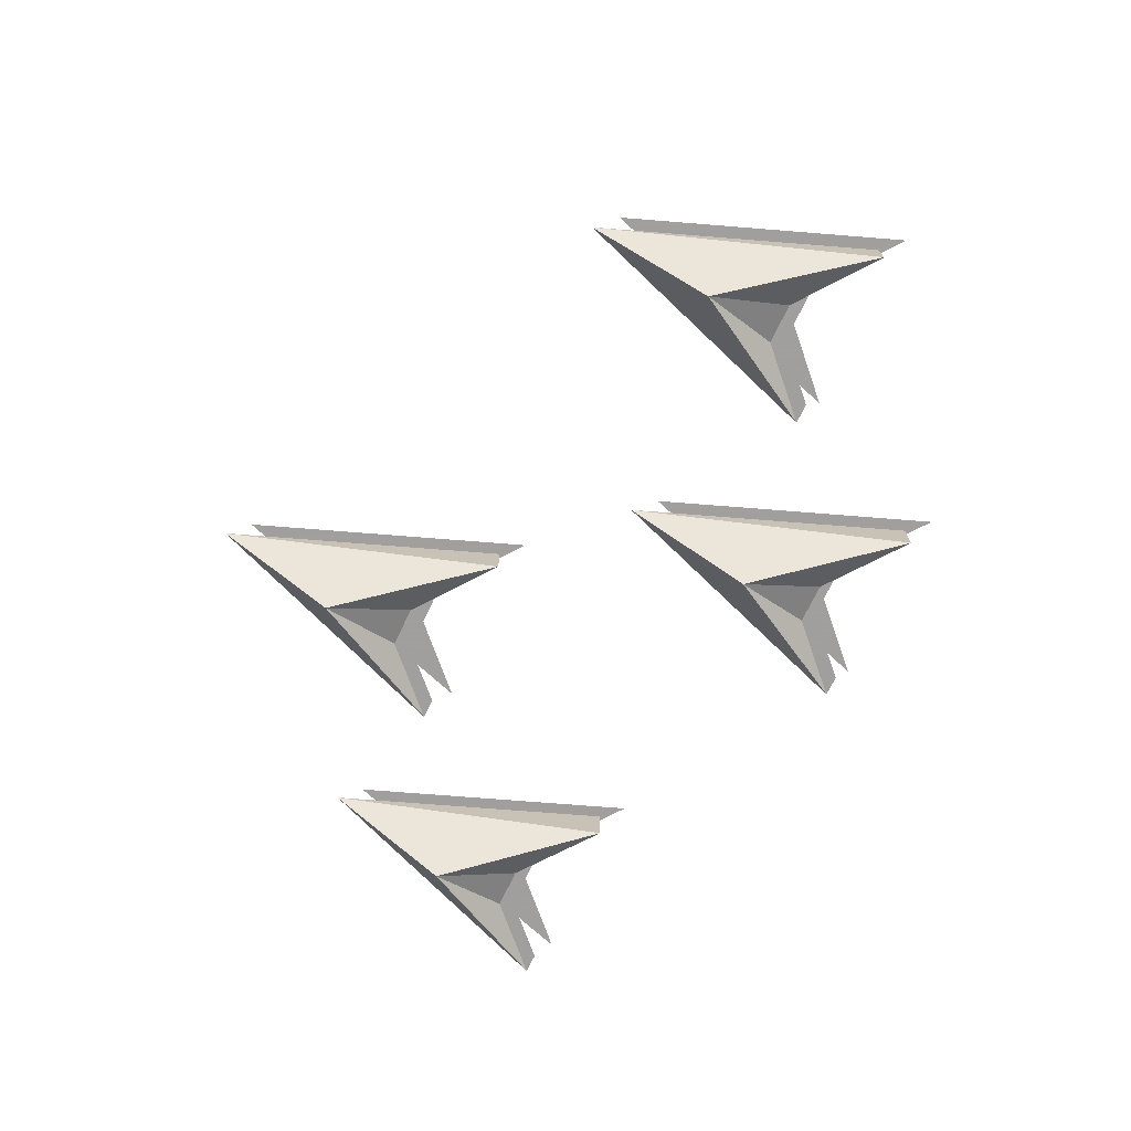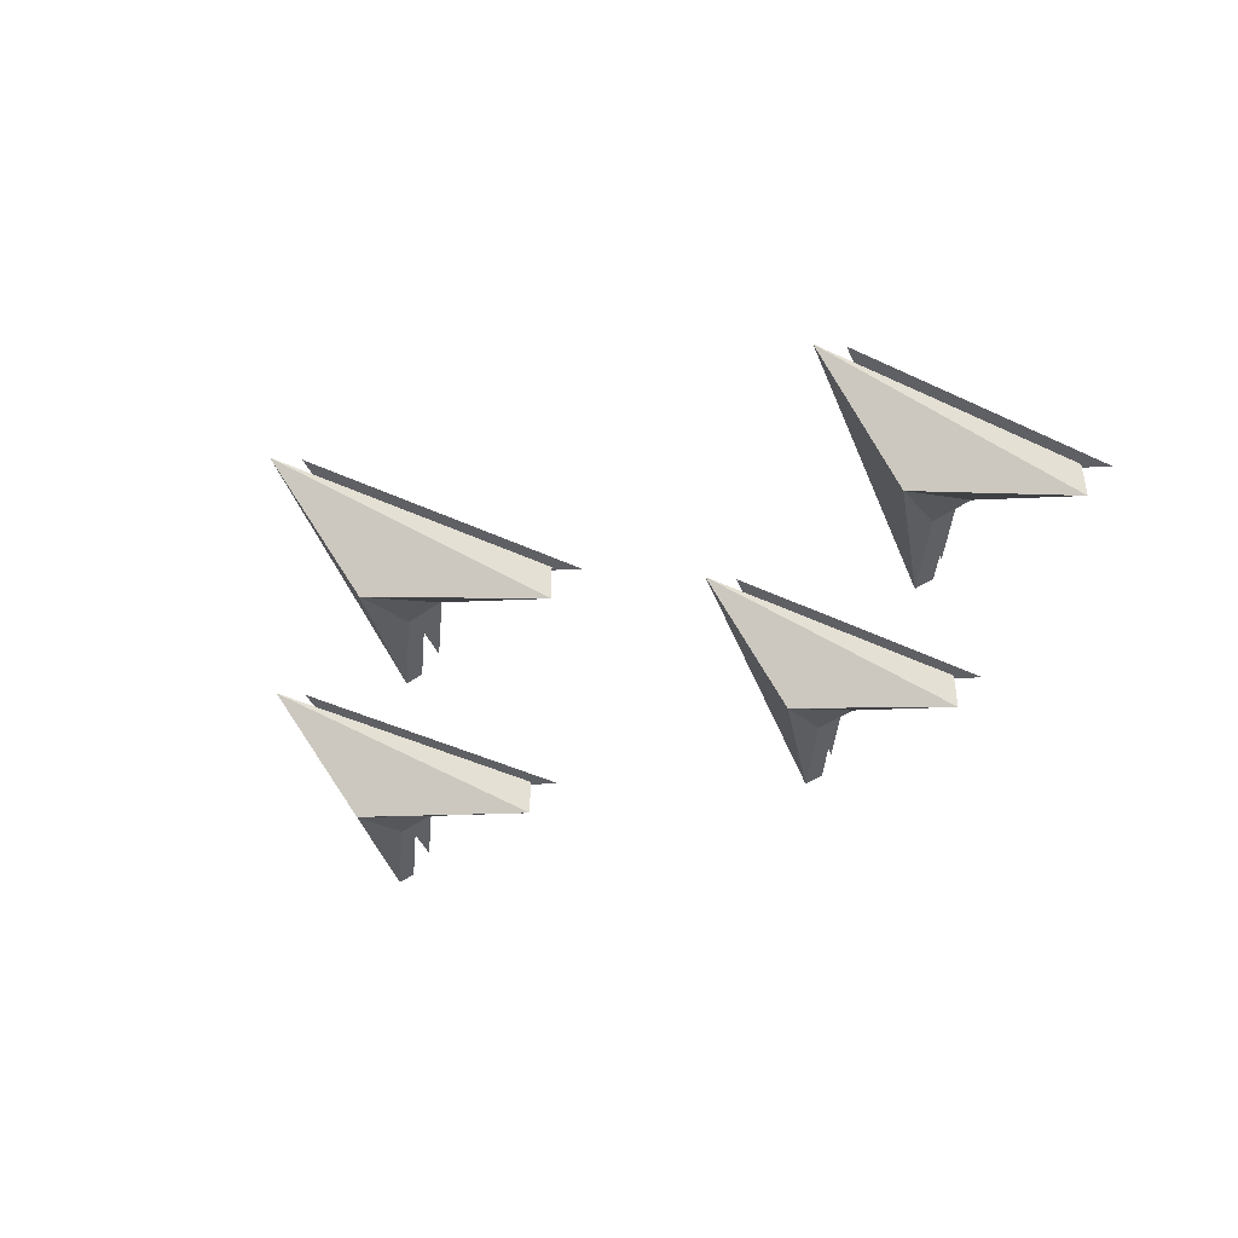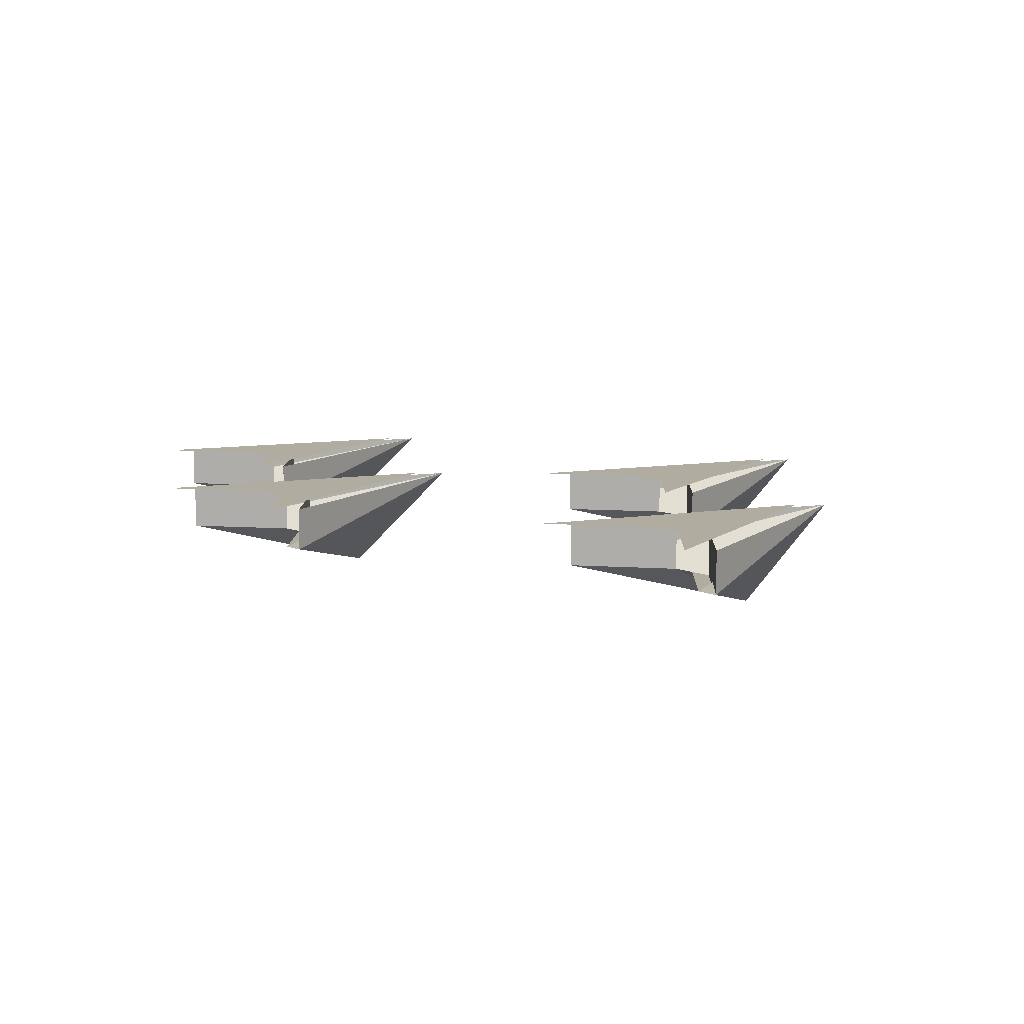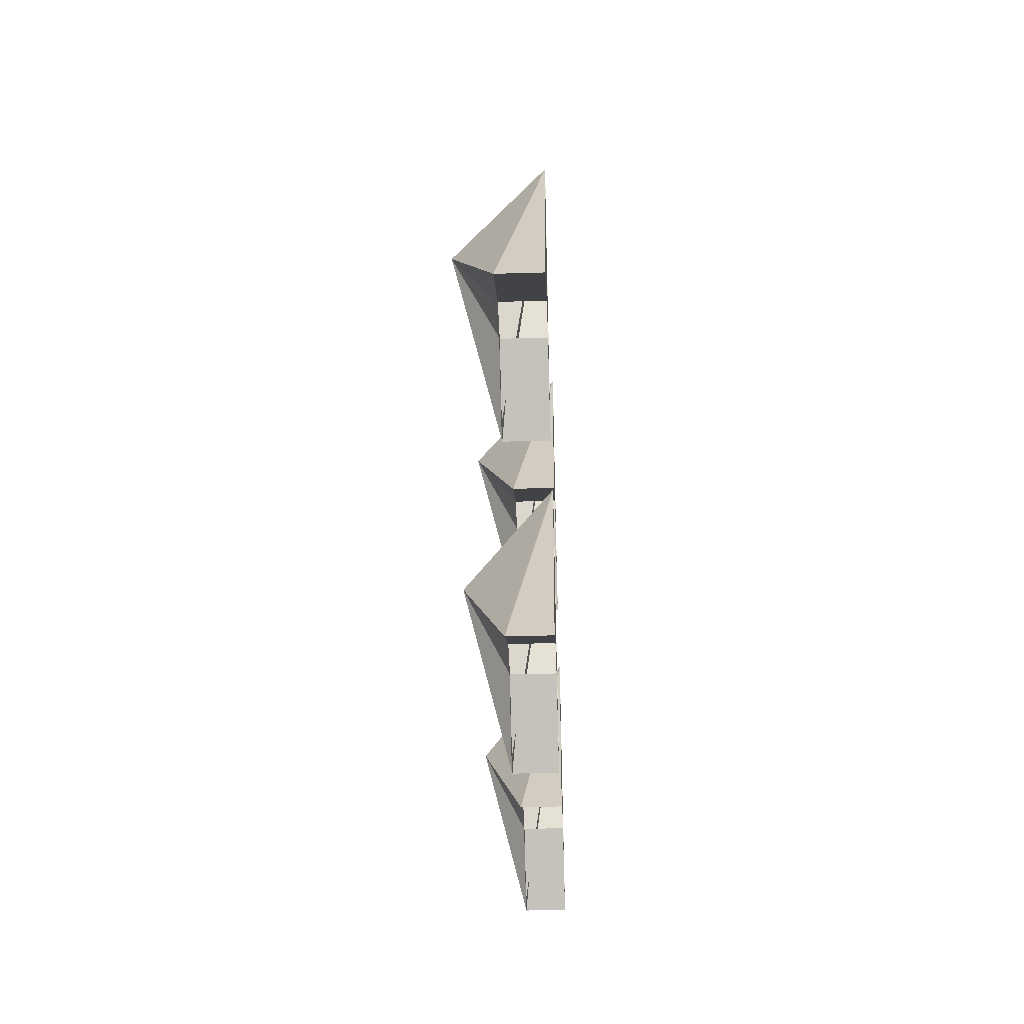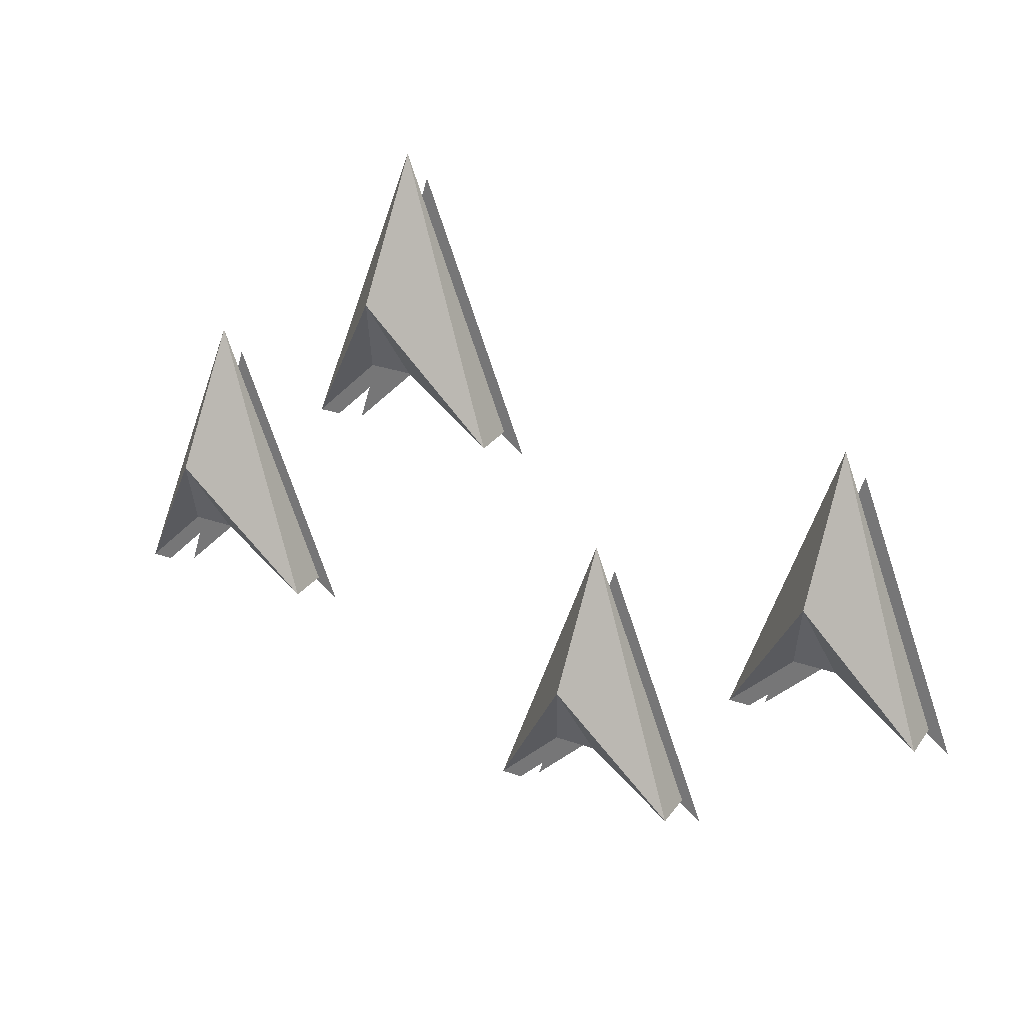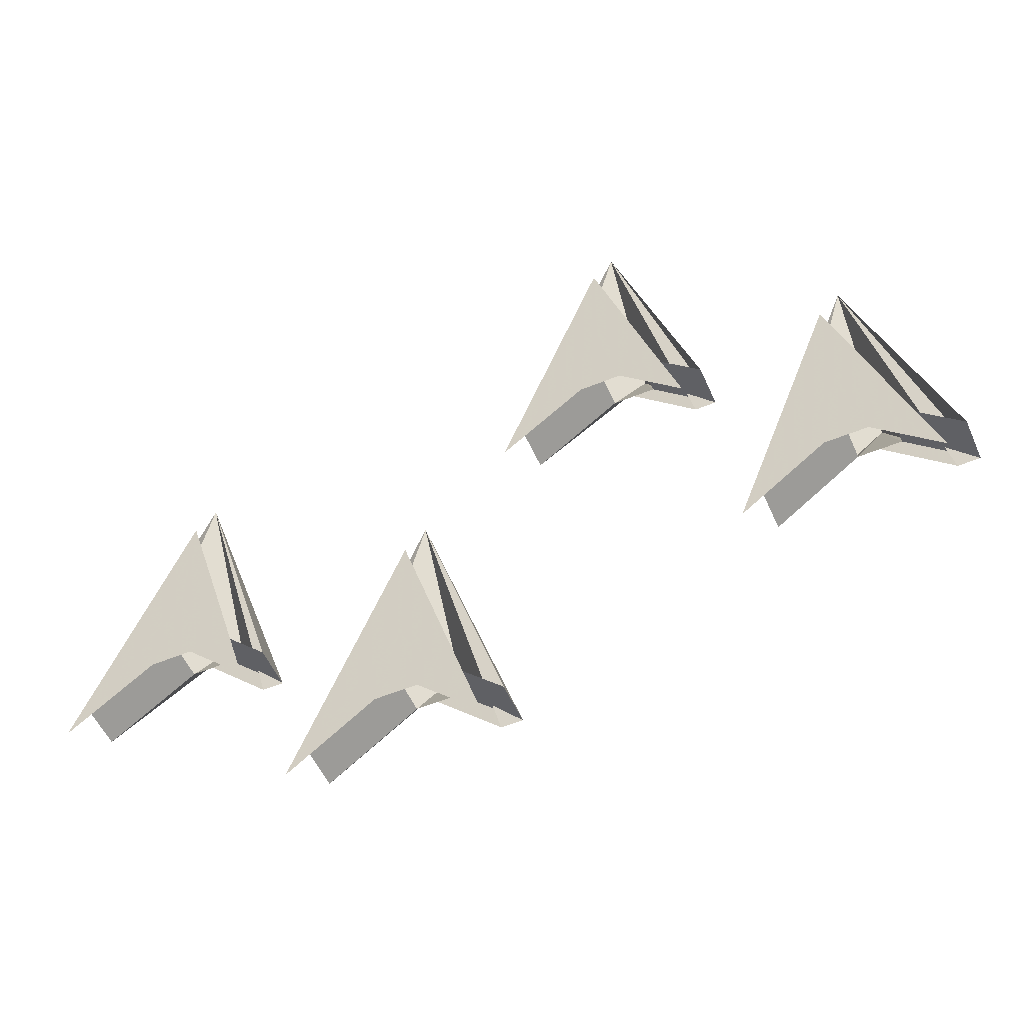
<metadata>
{"format":"obj","ext":"obj","renderer":"f3d","projection":"perspective","resolution":1024,"background":"white","views":[{"elev":-71.5,"azim":64.4,"up":"+Y"},{"elev":-43.4,"azim":39.8,"up":"+Y"},{"elev":10.0,"azim":-133.5,"up":"+Y"},{"elev":-43.8,"azim":92.0,"up":"+Z"},{"elev":28.3,"azim":28.3,"up":"+Z"},{"elev":-53.9,"azim":-156.3,"up":"+Z"}]}
</metadata>
<code>
o item/barb_bolt_tips
v -22 0 -7
v -18 0 0
v -18 0 6
v -13 0 -7
v -17 0 -4
v -19 0 -4
v -19 0 7
v -19 -4 1
v -14 -2 -6
v -14 0 -6
v -18 -2 -3
v -18 0 -3
v -23 -2 -6
v -23 0 -6
v -20 0 -3
v -20 -2 -3
v -19 -2 -3
v -22 -2 -6
v -11 0 4
v -7 0 11
v -7 0 17
v -2 0 4
v -6 0 7
v -8 0 7
v -8 0 18
v -8 -4 12
v -3 -2 5
v -3 0 5
v -7 -2 8
v -7 0 8
v -12 -2 5
v -12 0 5
v -9 0 8
v -9 -2 8
v -8 -2 8
v -11 -2 5
v -1 0 -14
v 3 0 -7
v 3 0 -1
v 8 0 -14
v 4 0 -11
v 2 0 -11
v 2 0 0
v 2 -4 -6
v 7 -2 -13
v 7 0 -13
v 3 -2 -10
v 3 0 -10
v -2 -2 -13
v -2 0 -13
v 1 0 -10
v 1 -2 -10
v 2 -2 -10
v -1 -2 -13
v 11 0 -6
v 15 0 1
v 15 0 7
v 20 0 -6
v 16 0 -3
v 14 0 -3
v 14 0 8
v 14 -4 2
v 19 -2 -5
v 19 0 -5
v 15 -2 -2
v 15 0 -2
v 10 -2 -5
v 10 0 -5
v 13 0 -2
v 13 -2 -2
v 14 -2 -2
v 11 -2 -5
f 1 2 3
f 3 2 4
f 4 2 5
f 5 2 6
f 6 2 1
f 7 8 9
f 7 9 10
f 10 9 11
f 10 11 12
f 13 8 7
f 13 7 14
f 13 14 15
f 13 15 16
f 13 16 8
f 8 16 11
f 8 11 9
f 16 17 18
f 16 18 13
f 13 18 7
f 13 7 7
f 19 20 21
f 21 20 22
f 22 20 23
f 23 20 24
f 24 20 19
f 25 26 27
f 25 27 28
f 28 27 29
f 28 29 30
f 31 26 25
f 31 25 32
f 31 32 33
f 31 33 34
f 31 34 26
f 26 34 29
f 26 29 27
f 34 35 36
f 34 36 31
f 31 36 25
f 31 25 25
f 37 38 39
f 39 38 40
f 40 38 41
f 41 38 42
f 42 38 37
f 43 44 45
f 43 45 46
f 46 45 47
f 46 47 48
f 49 44 43
f 49 43 50
f 49 50 51
f 49 51 52
f 49 52 44
f 44 52 47
f 44 47 45
f 52 53 54
f 52 54 49
f 49 54 43
f 49 43 43
f 55 56 57
f 57 56 58
f 58 56 59
f 59 56 60
f 60 56 55
f 61 62 63
f 61 63 64
f 64 63 65
f 64 65 66
f 67 62 61
f 67 61 68
f 67 68 69
f 67 69 70
f 67 70 62
f 62 70 65
f 62 65 63
f 70 71 72
f 70 72 67
f 67 72 61
f 67 61 61

</code>
